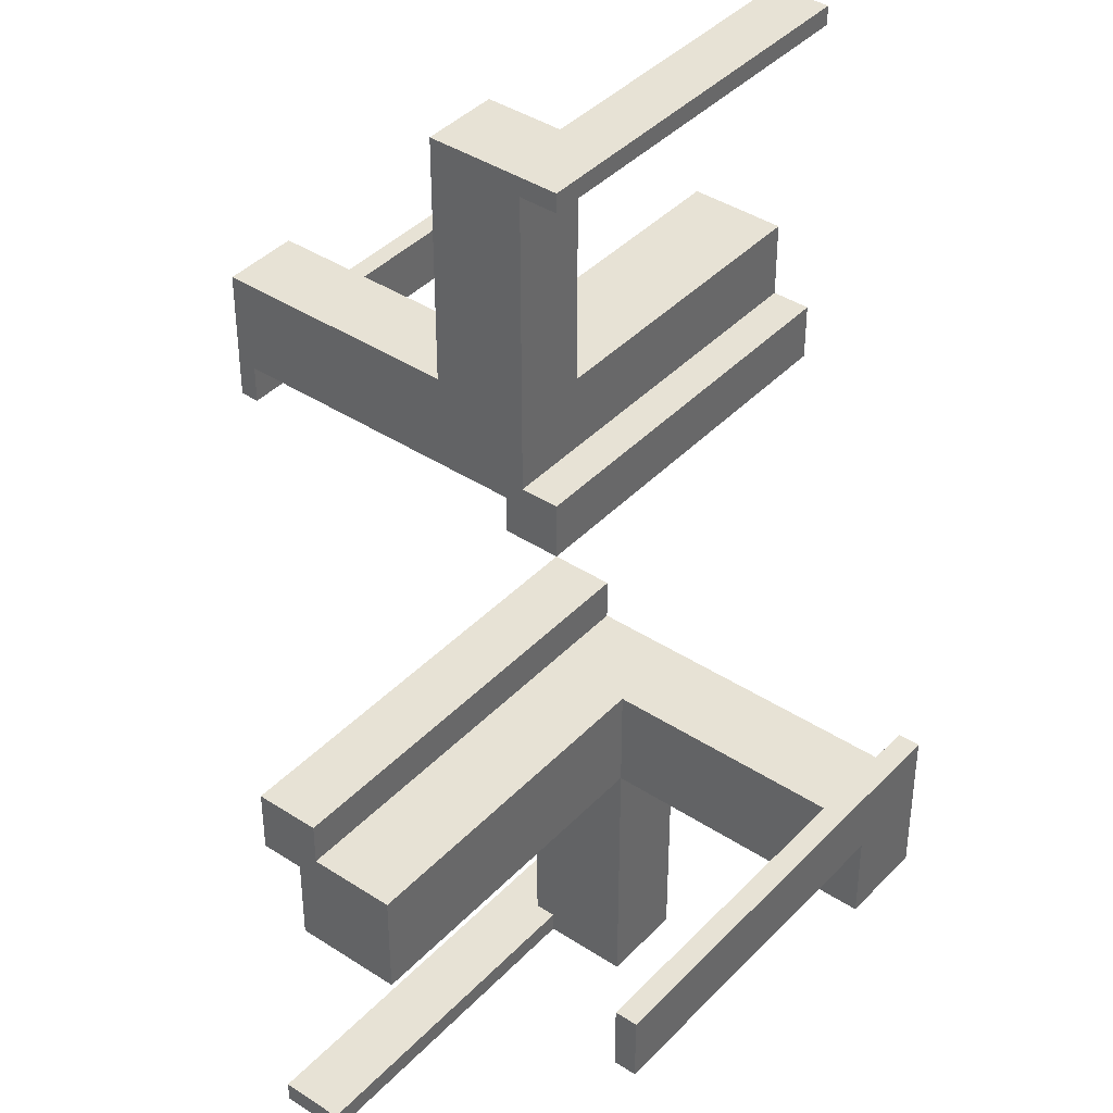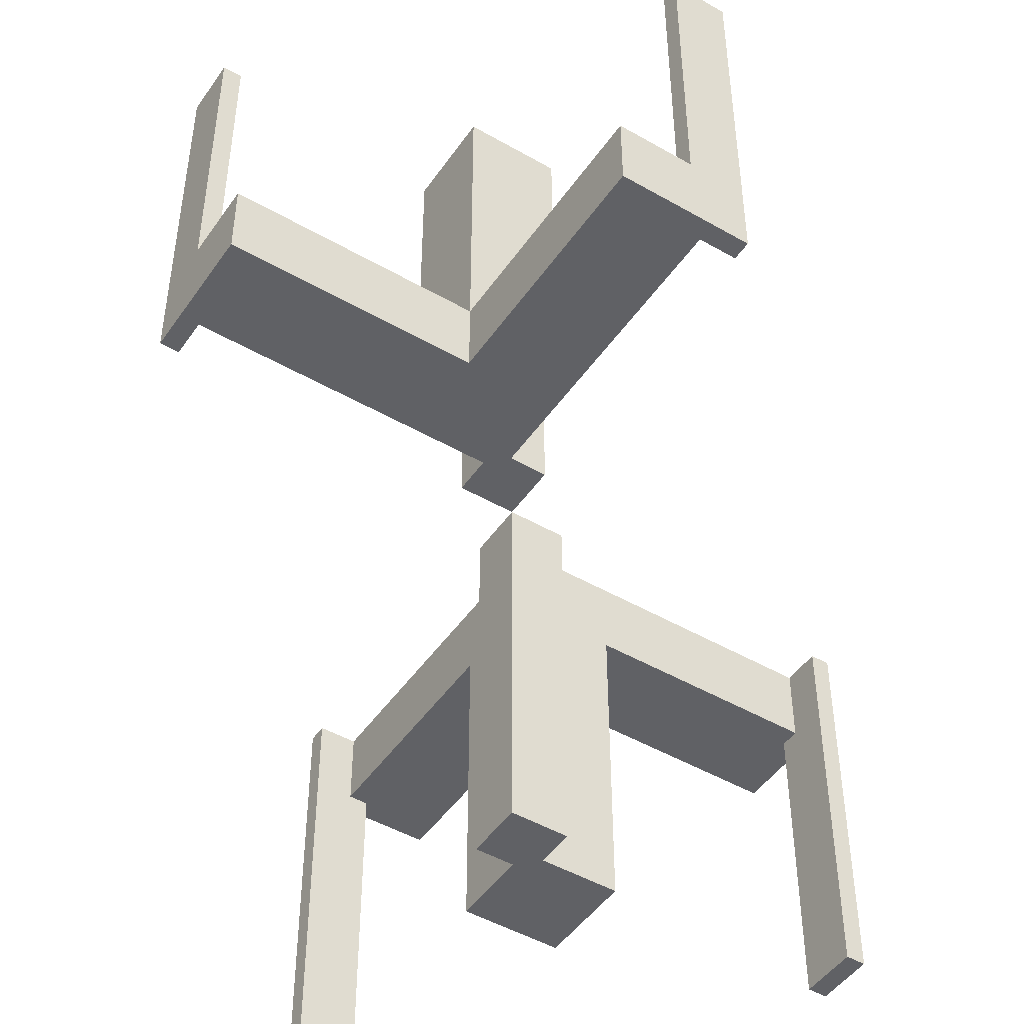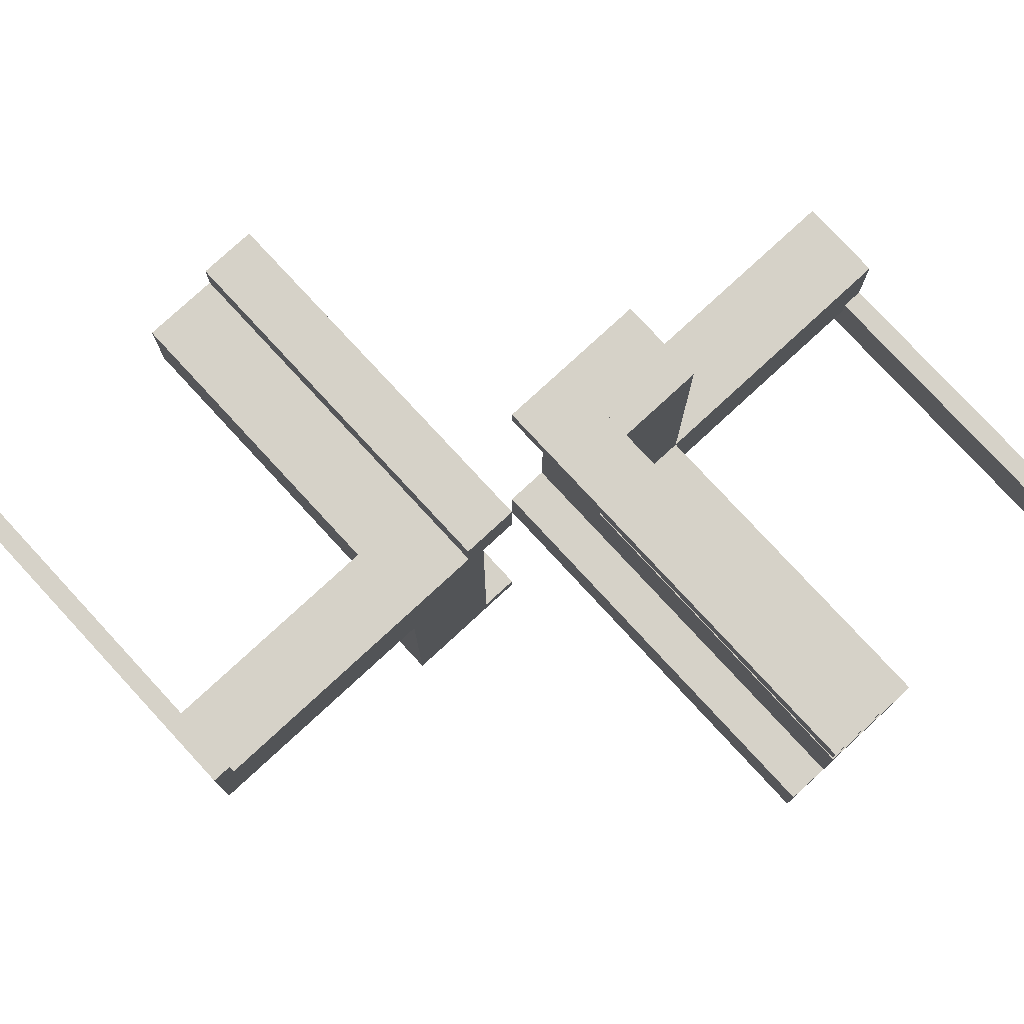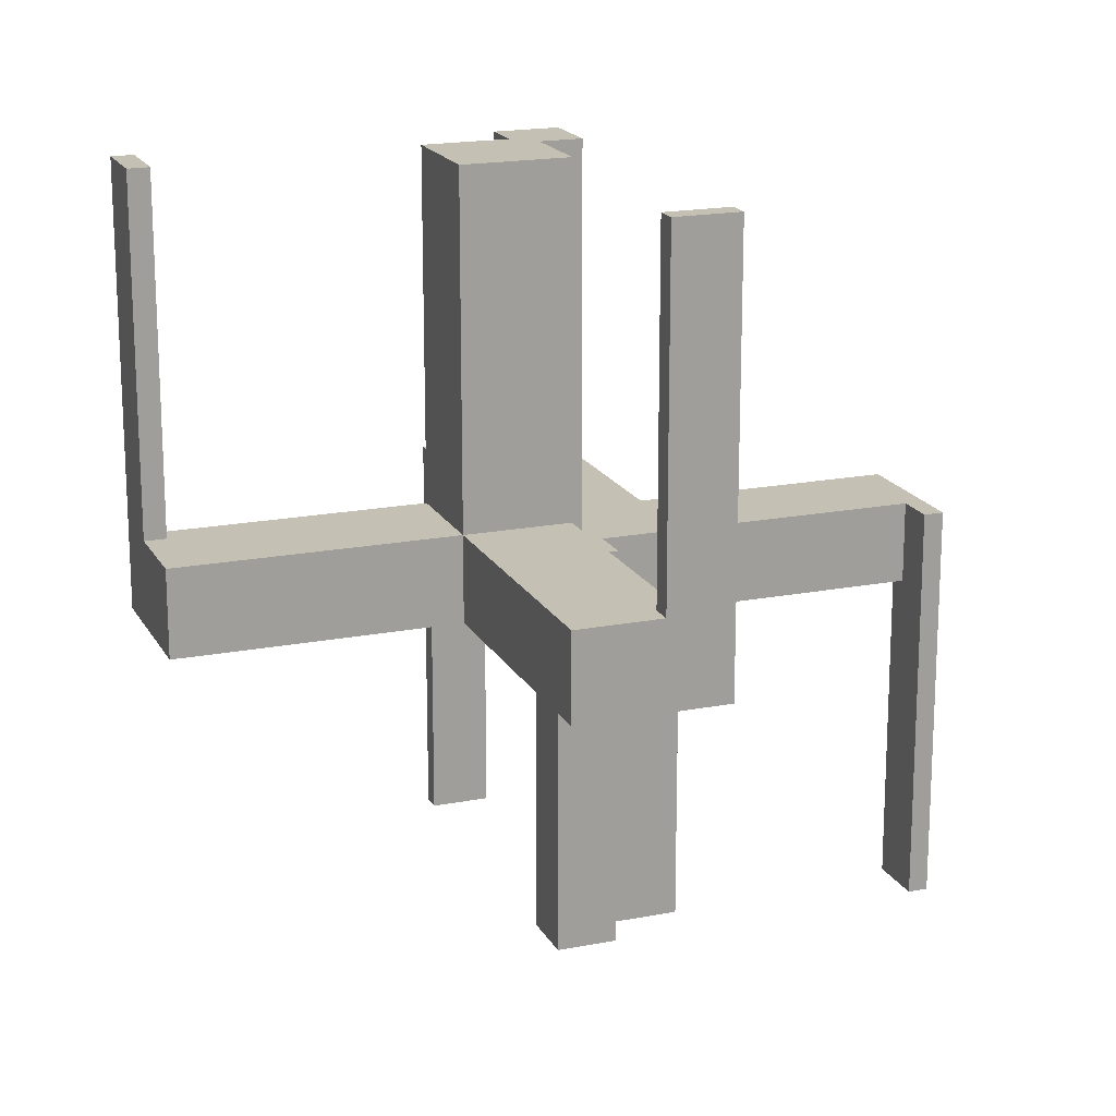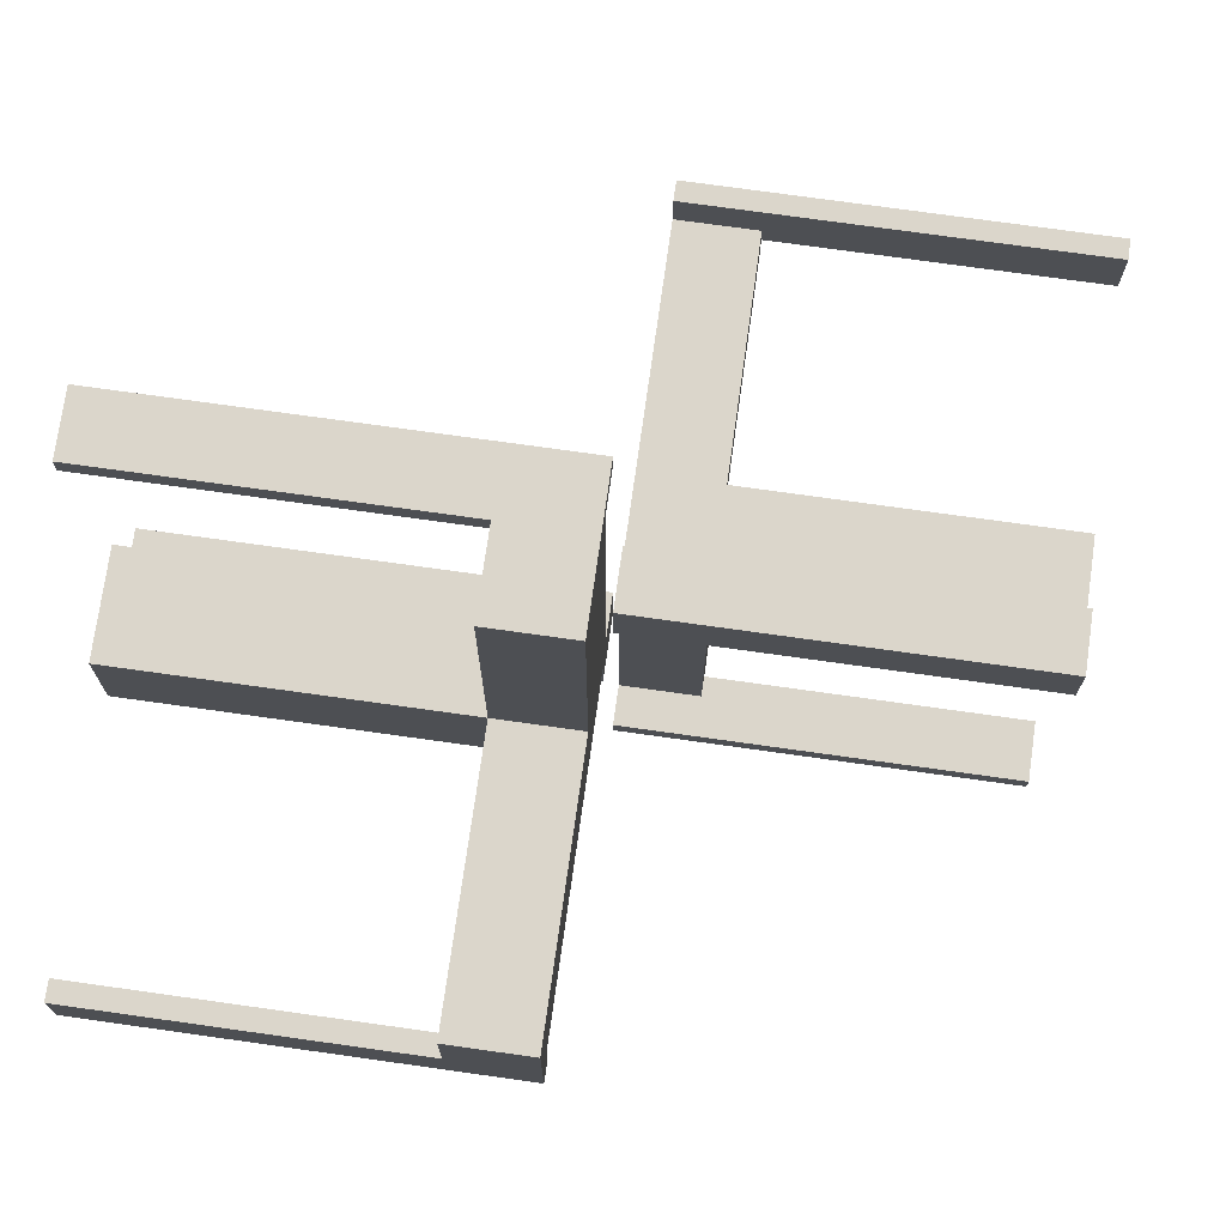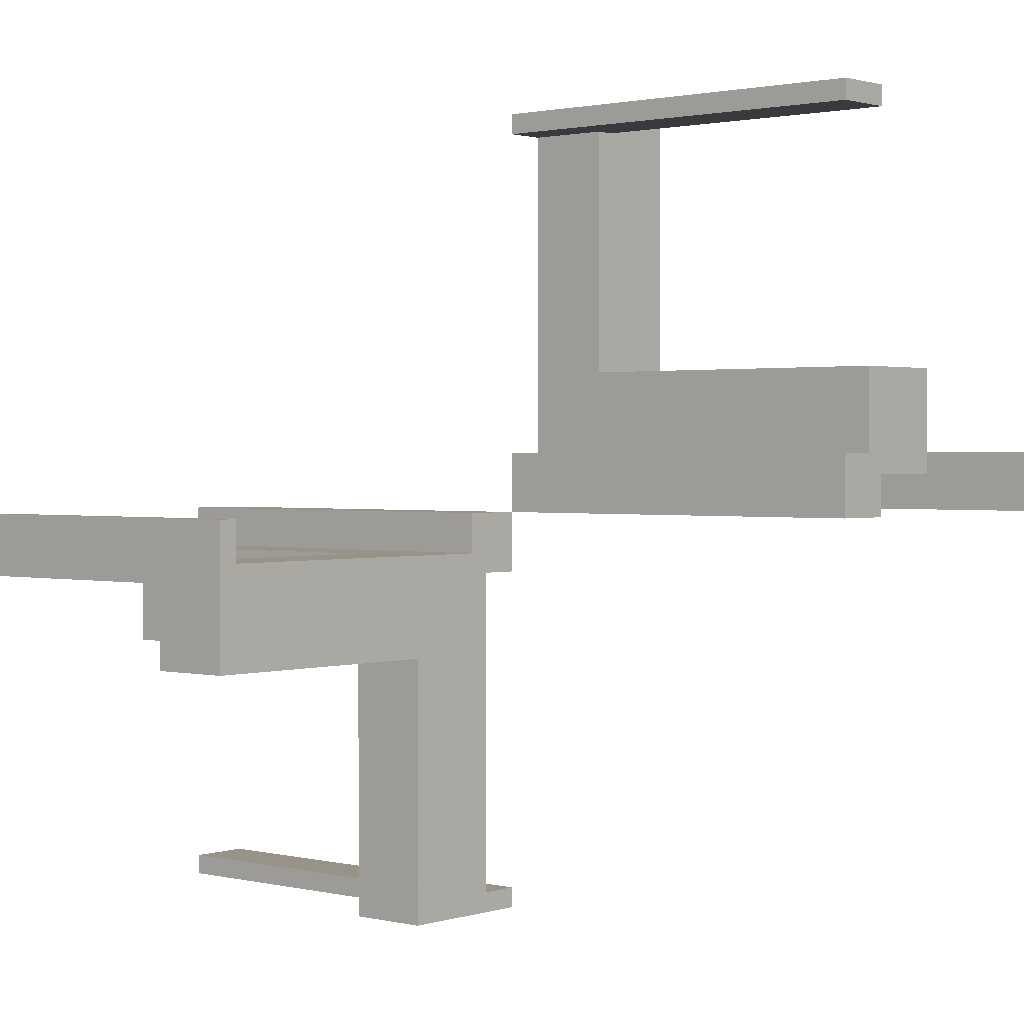
<metadata>
{"format":"obj","ext":"obj","renderer":"f3d","projection":"perspective","resolution":1024,"background":"white","views":[{"elev":40.5,"azim":38.7,"up":"+Y"},{"elev":-47.6,"azim":57.0,"up":"+Z"},{"elev":77.9,"azim":137.3,"up":"+Y"},{"elev":18.2,"azim":69.3,"up":"+Z"},{"elev":73.6,"azim":-82.0,"up":"+Y"},{"elev":1.3,"azim":130.8,"up":"+Y"}]}
</metadata>
<code>
v 0 0 0
v 0 0 -0.5
v 0 0 0.5
v 0 -0.075 0
v 0 -0.075 0.5
v 0 -0.475 0
v 0 -0.475 0.5
v 0 -0.5 0
v 0 -0.5 0.5
v 0 0.5 0
v 0 0.5 -0.5
v 0 0.475 0
v 0 0.475 -0.5
v 0 0.075 0
v 0 0.075 -0.5
v -0.075 0 0
v -0.075 0 -0.5
v -0.075 0.05 0
v -0.075 0.05 -0.5
v -0.075 0.5 0
v -0.075 0.5 -0.5
v -0.075 0.5 -0.1
v -0.075 0.475 0
v -0.075 0.475 -0.5
v -0.075 0.475 -0.1
v -0.475 0 0
v -0.475 0 -0.5
v -0.475 0.05 0
v -0.475 0.05 -0.1
v -0.475 0.075 0
v -0.475 0.075 -0.5
v -0.475 0.075 -0.1
v 0.05 -0.075 0
v 0.05 -0.075 0.5
v 0.05 -0.475 0
v 0.05 -0.475 0.1
v 0.05 -0.175 0
v 0.05 -0.175 0.05
v 0.05 -0.175 0.1
v 0.05 -0.175 0.5
v 0.05 -0.05 0
v 0.05 -0.05 0.05
v 0.05 -0.05 0.1
v 0.05 -0.05 0.5
v 0.175 -0.5 0
v 0.175 -0.5 0.1
v 0.175 -0.175 0
v 0.175 -0.175 0.05
v 0.175 -0.175 0.1
v 0.175 -0.175 0.5
v 0.175 -0.05 0.05
v 0.175 -0.05 0.1
v 0.175 -0.05 0.5
v -0.5 0 0
v -0.5 0 -0.5
v -0.5 0.175 0
v -0.5 0.175 -0.1
v -0.5 0.075 0
v -0.5 0.075 -0.5
v -0.5 0.075 -0.1
v 0.5 0 0
v 0.5 0 0.5
v 0.5 -0.075 0
v 0.5 -0.075 0.1
v 0.5 -0.075 0.5
v 0.5 -0.175 0
v 0.5 -0.175 0.1
v -0.175 0.05 -0.5
v -0.175 0.05 -0.1
v -0.175 0.05 -0.05
v -0.175 0.175 0
v -0.175 0.175 -0.5
v -0.175 0.175 -0.1
v -0.175 0.175 -0.05
v -0.175 0.5 0
v -0.175 0.5 -0.1
v -0.05 0.05 0
v -0.05 0.05 -0.5
v -0.05 0.05 -0.1
v -0.05 0.05 -0.05
v -0.05 0.175 0
v -0.05 0.175 -0.5
v -0.05 0.175 -0.1
v -0.05 0.175 -0.05
v -0.05 0.475 0
v -0.05 0.475 -0.1
v -0.05 0.075 0
v -0.05 0.075 -0.5
v 0.475 0 0
v 0.475 0 0.5
v 0.475 -0.075 0
v 0.475 -0.075 0.1
v 0.475 -0.075 0.5
v 0.475 -0.05 0
v 0.475 -0.05 0.1
v 0.075 0 0
v 0.075 0 0.5
v 0.075 -0.475 0
v 0.075 -0.475 0.1
v 0.075 -0.475 0.5
v 0.075 -0.5 0
v 0.075 -0.5 0.1
v 0.075 -0.5 0.5
v 0.075 -0.05 0
v 0.075 -0.05 0.5
f 83 82 78
f 78 79 83
f 79 78 68
f 68 69 79
f 73 72 82
f 82 83 73
f 72 68 78
f 78 82 72
f 69 68 72
f 72 73 69
f 79 69 73
f 73 83 79
f 69 70 80
f 80 79 69
f 80 70 74
f 74 84 80
f 76 22 20
f 20 75 76
f 23 25 86
f 86 85 23
f 23 20 22
f 22 25 23
f 75 20 23
f 81 71 23
f 75 23 71
f 85 81 23
f 74 71 81
f 81 84 74
f 76 75 71
f 71 74 76
f 69 74 70
f 76 74 69
f 84 79 80
f 86 84 85
f 81 85 84
f 79 84 86
f 25 79 86
f 69 25 76
f 22 76 25
f 79 25 69
f 80 77 81
f 81 84 80
f 84 74 70
f 70 80 84
f 57 56 58
f 58 60 57
f 30 28 29
f 29 32 30
f 30 32 60
f 60 58 30
f 57 60 32
f 69 73 32
f 57 32 73
f 29 69 32
f 73 69 70
f 70 74 73
f 69 29 70
f 28 70 29
f 80 70 77
f 28 77 70
f 84 81 74
f 56 74 81
f 73 74 57
f 56 57 74
f 30 56 81
f 58 56 30
f 77 28 30
f 81 77 30
f 88 15 14
f 14 87 88
f 77 78 88
f 88 87 77
f 18 16 17
f 17 19 18
f 18 19 78
f 78 77 18
f 14 15 2
f 2 1 14
f 1 2 17
f 17 16 1
f 19 17 78
f 2 78 17
f 88 78 15
f 2 15 78
f 18 77 16
f 1 16 77
f 87 14 77
f 1 77 14
f 80 77 81
f 81 84 80
f 84 74 70
f 70 80 84
f 57 56 58
f 58 60 57
f 30 28 29
f 29 32 30
f 30 32 60
f 60 58 30
f 57 60 32
f 69 73 32
f 57 32 73
f 29 69 32
f 73 69 70
f 70 74 73
f 69 29 70
f 28 70 29
f 80 70 77
f 28 77 70
f 84 81 74
f 56 74 81
f 73 74 57
f 56 57 74
f 30 56 81
f 58 56 30
f 77 28 30
f 81 77 30
f 69 70 80
f 80 79 69
f 80 70 74
f 74 84 80
f 76 22 20
f 20 75 76
f 23 25 86
f 86 85 23
f 23 20 22
f 22 25 23
f 75 20 23
f 81 71 23
f 75 23 71
f 85 81 23
f 74 71 81
f 81 84 74
f 76 75 71
f 71 74 76
f 69 74 70
f 76 74 69
f 84 79 80
f 86 84 85
f 81 85 84
f 79 84 86
f 25 79 86
f 69 25 76
f 22 76 25
f 79 25 69
f 83 82 78
f 78 79 83
f 79 78 68
f 68 69 79
f 73 72 82
f 82 83 73
f 72 68 78
f 78 82 72
f 69 68 72
f 72 73 69
f 79 69 73
f 73 83 79
f 30 58 59
f 59 31 30
f 26 27 55
f 55 54 26
f 30 31 27
f 27 26 30
f 31 59 55
f 55 27 31
f 59 58 54
f 54 55 59
f 58 30 26
f 26 54 58
f 23 24 21
f 21 20 23
f 12 10 11
f 11 13 12
f 23 12 13
f 13 24 23
f 24 13 11
f 11 21 24
f 21 11 10
f 10 20 21
f 20 10 12
f 12 23 20
f 39 40 44
f 44 43 39
f 43 44 53
f 53 52 43
f 49 50 40
f 40 39 49
f 50 53 44
f 44 40 50
f 52 53 50
f 50 49 52
f 43 52 49
f 49 39 43
f 52 51 42
f 42 43 52
f 42 51 48
f 48 38 42
f 46 102 101
f 101 45 46
f 98 99 36
f 36 35 98
f 98 101 102
f 102 99 98
f 45 101 98
f 37 47 98
f 45 98 47
f 35 37 98
f 48 47 37
f 37 38 48
f 46 45 47
f 47 48 46
f 52 48 51
f 46 48 52
f 38 43 42
f 36 38 35
f 37 35 38
f 43 38 36
f 99 43 36
f 52 99 46
f 102 46 99
f 43 99 52
f 42 41 37
f 37 38 42
f 38 48 51
f 51 42 38
f 67 66 63
f 63 64 67
f 91 94 95
f 95 92 91
f 91 92 64
f 64 63 91
f 67 64 92
f 52 49 92
f 67 92 49
f 95 52 92
f 49 52 51
f 51 48 49
f 52 95 51
f 94 51 95
f 42 51 41
f 94 41 51
f 38 37 48
f 66 48 37
f 49 48 67
f 66 67 48
f 91 66 37
f 63 66 91
f 41 94 91
f 37 41 91
f 34 5 4
f 4 33 34
f 41 44 34
f 34 33 41
f 104 96 97
f 97 105 104
f 104 105 44
f 44 41 104
f 4 5 3
f 3 1 4
f 1 3 97
f 97 96 1
f 105 97 44
f 3 44 97
f 34 44 5
f 3 5 44
f 104 41 96
f 1 96 41
f 33 4 41
f 1 41 4
f 42 41 37
f 37 38 42
f 38 48 51
f 51 42 38
f 67 66 63
f 63 64 67
f 91 94 95
f 95 92 91
f 91 92 64
f 64 63 91
f 67 64 92
f 52 49 92
f 67 92 49
f 95 52 92
f 49 52 51
f 51 48 49
f 52 95 51
f 94 51 95
f 42 51 41
f 94 41 51
f 38 37 48
f 66 48 37
f 49 48 67
f 66 67 48
f 91 66 37
f 63 66 91
f 41 94 91
f 37 41 91
f 52 51 42
f 42 43 52
f 42 51 48
f 48 38 42
f 46 102 101
f 101 45 46
f 98 99 36
f 36 35 98
f 98 101 102
f 102 99 98
f 45 101 98
f 37 47 98
f 45 98 47
f 35 37 98
f 48 47 37
f 37 38 48
f 46 45 47
f 47 48 46
f 52 48 51
f 46 48 52
f 38 43 42
f 36 38 35
f 37 35 38
f 43 38 36
f 99 43 36
f 52 99 46
f 102 46 99
f 43 99 52
f 39 40 44
f 44 43 39
f 43 44 53
f 53 52 43
f 49 50 40
f 40 39 49
f 50 53 44
f 44 40 50
f 52 53 50
f 50 49 52
f 43 52 49
f 49 39 43
f 91 63 65
f 65 93 91
f 89 90 62
f 62 61 89
f 91 93 90
f 90 89 91
f 93 65 62
f 62 90 93
f 65 63 61
f 61 62 65
f 63 91 89
f 89 61 63
f 98 100 103
f 103 101 98
f 6 8 9
f 9 7 6
f 98 6 7
f 7 100 98
f 100 7 9
f 9 103 100
f 103 9 8
f 8 101 103
f 101 8 6
f 6 98 101

</code>
